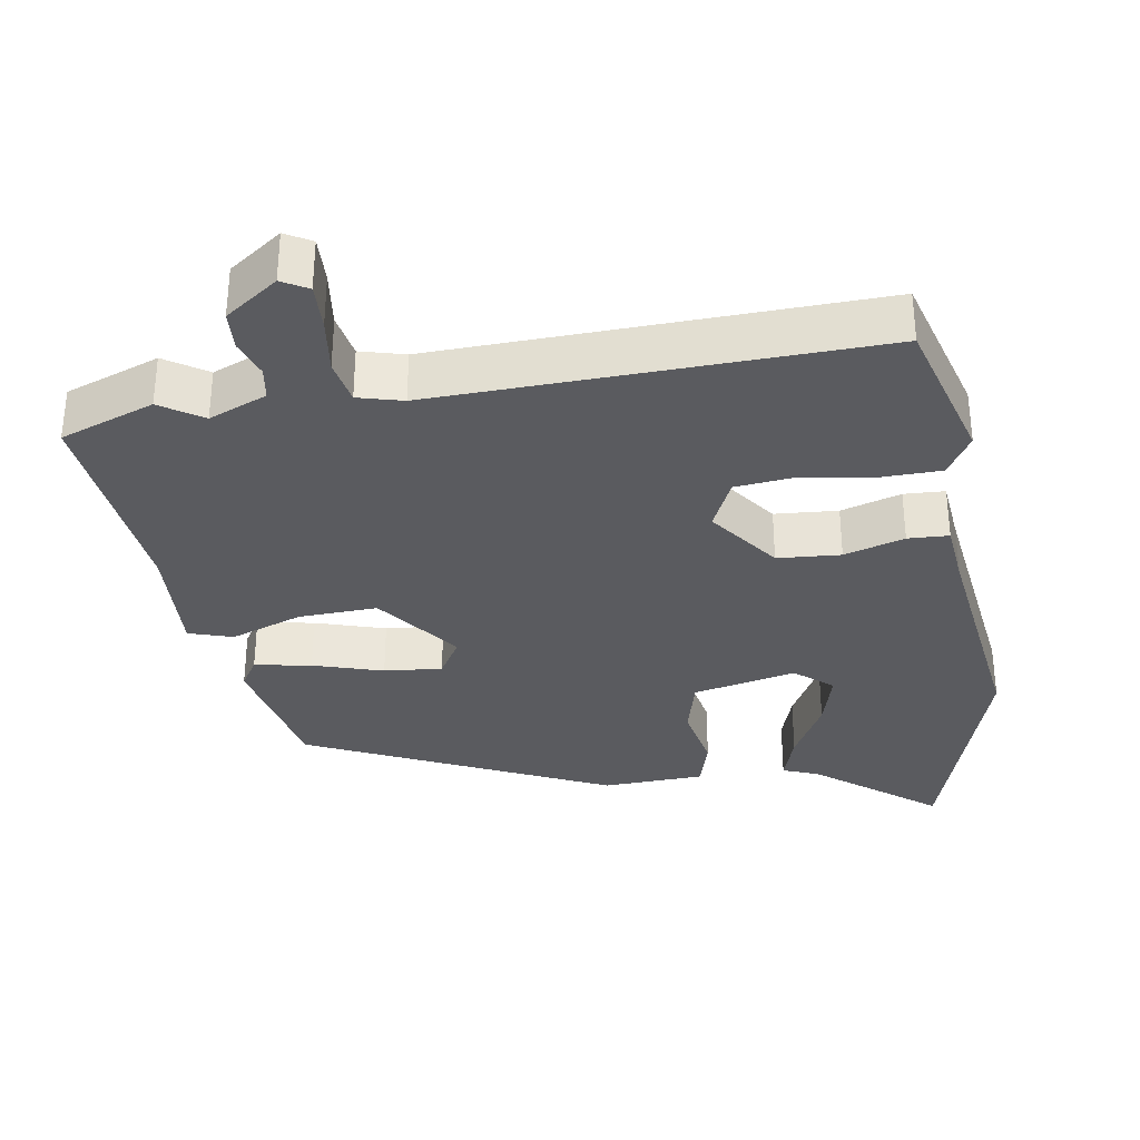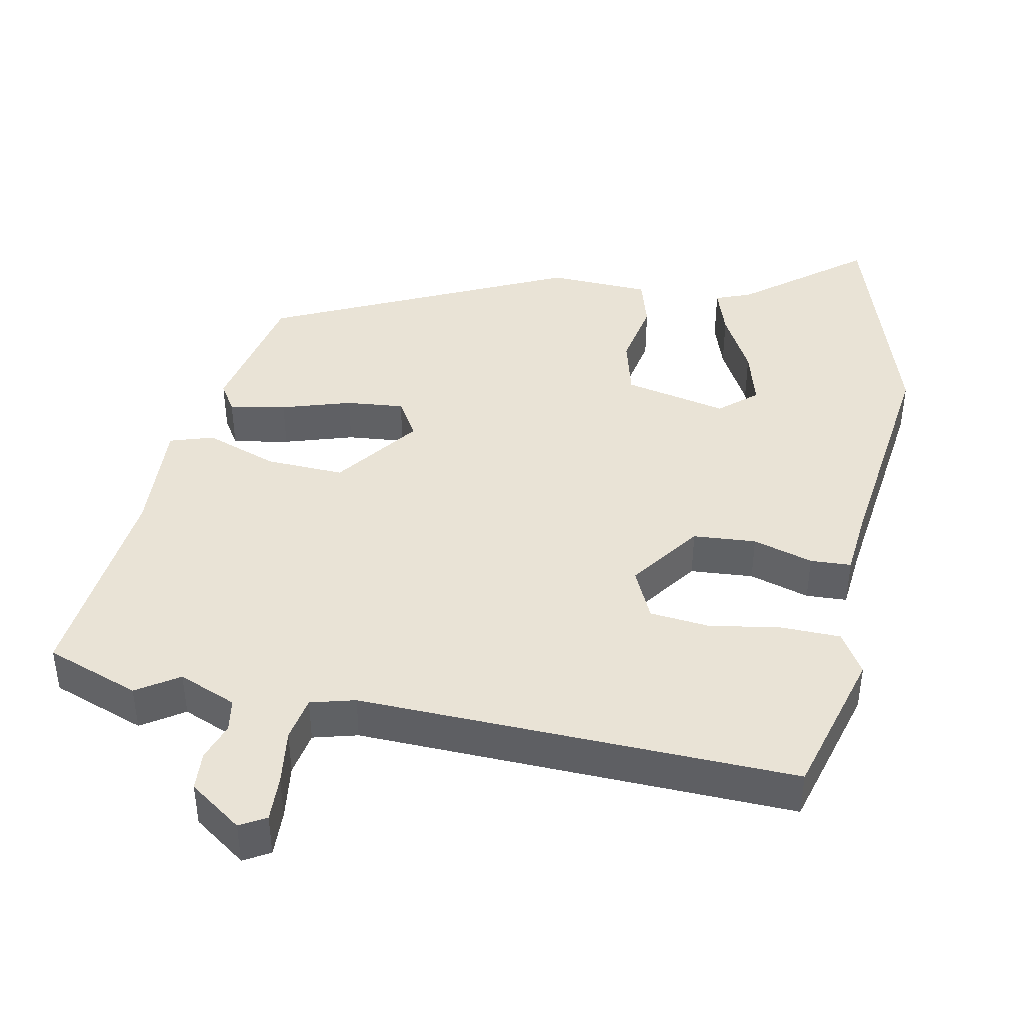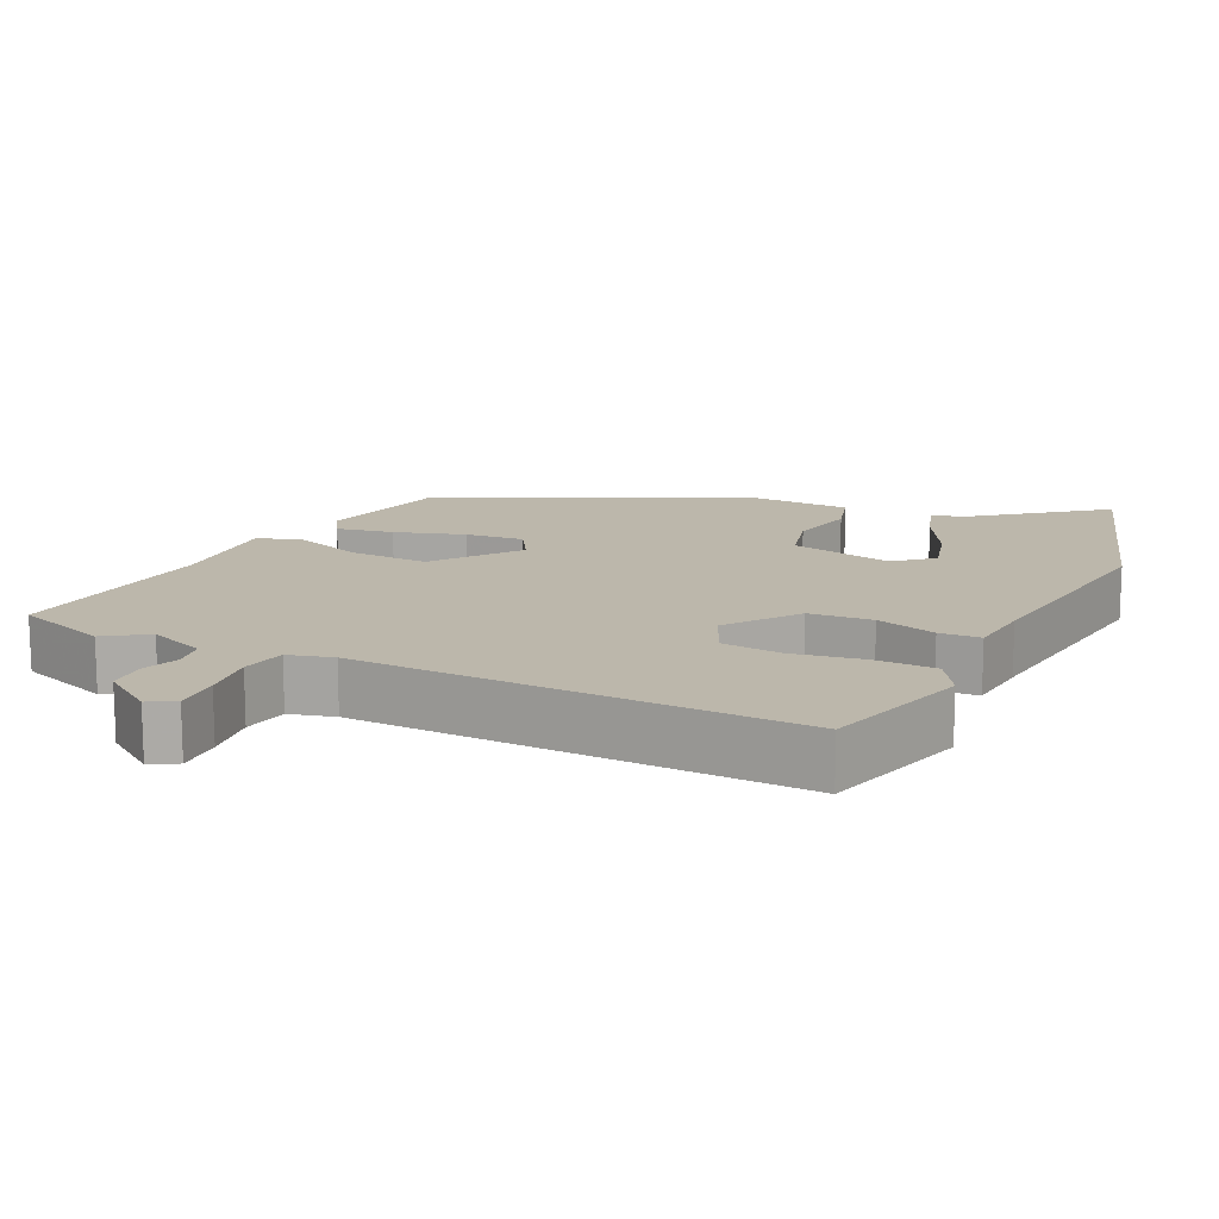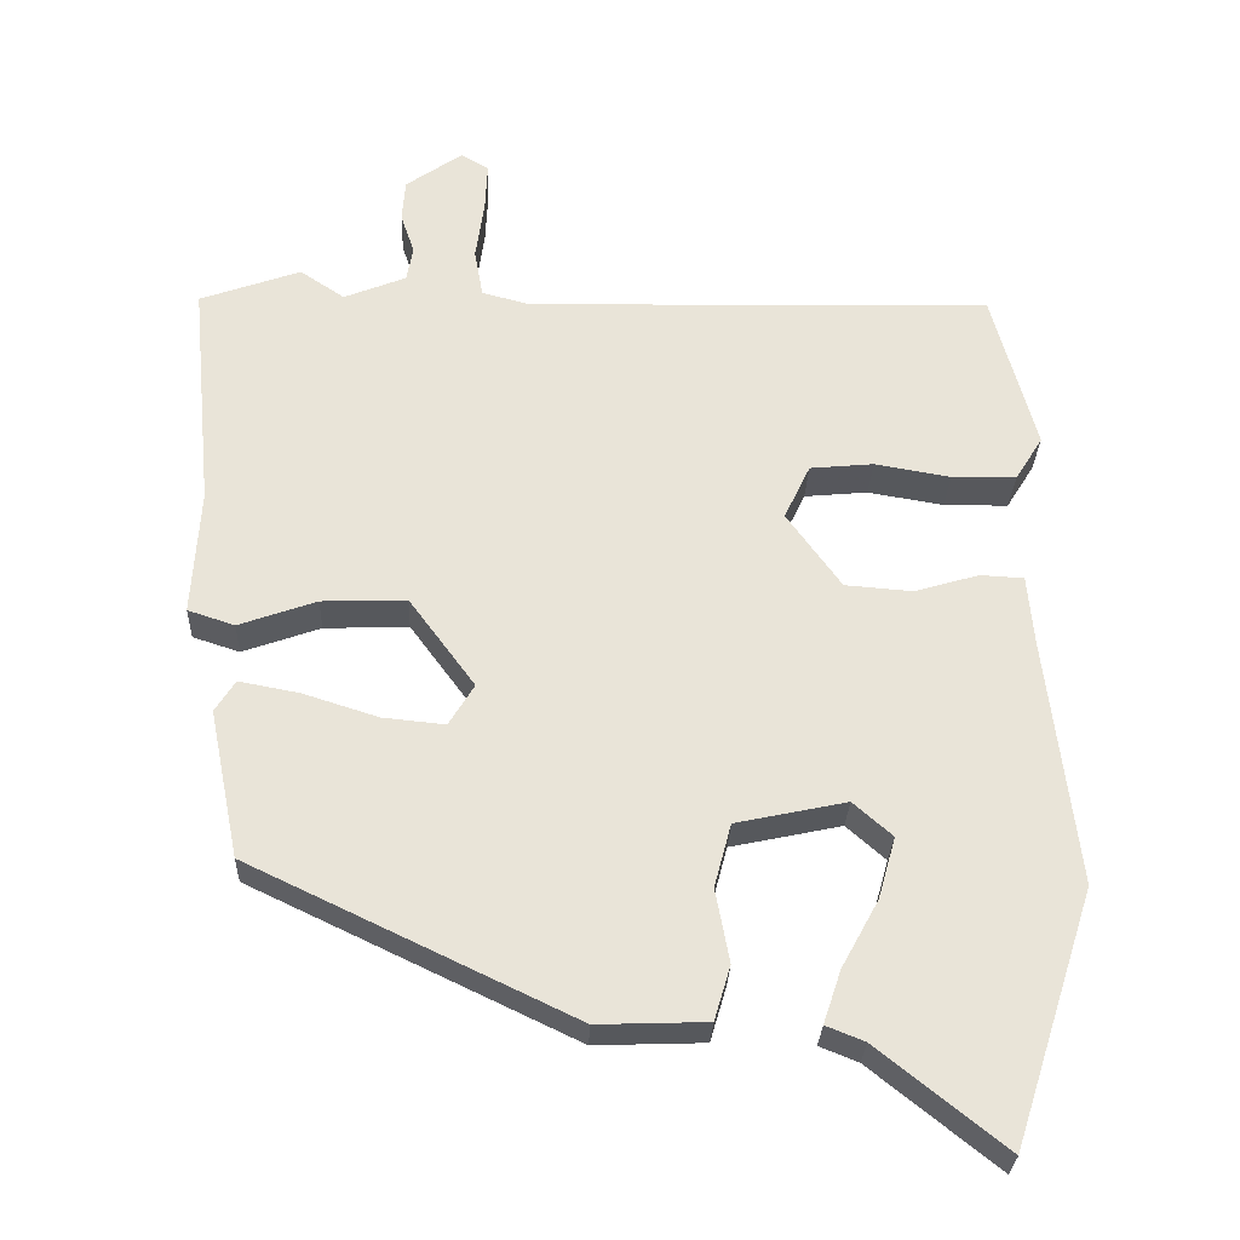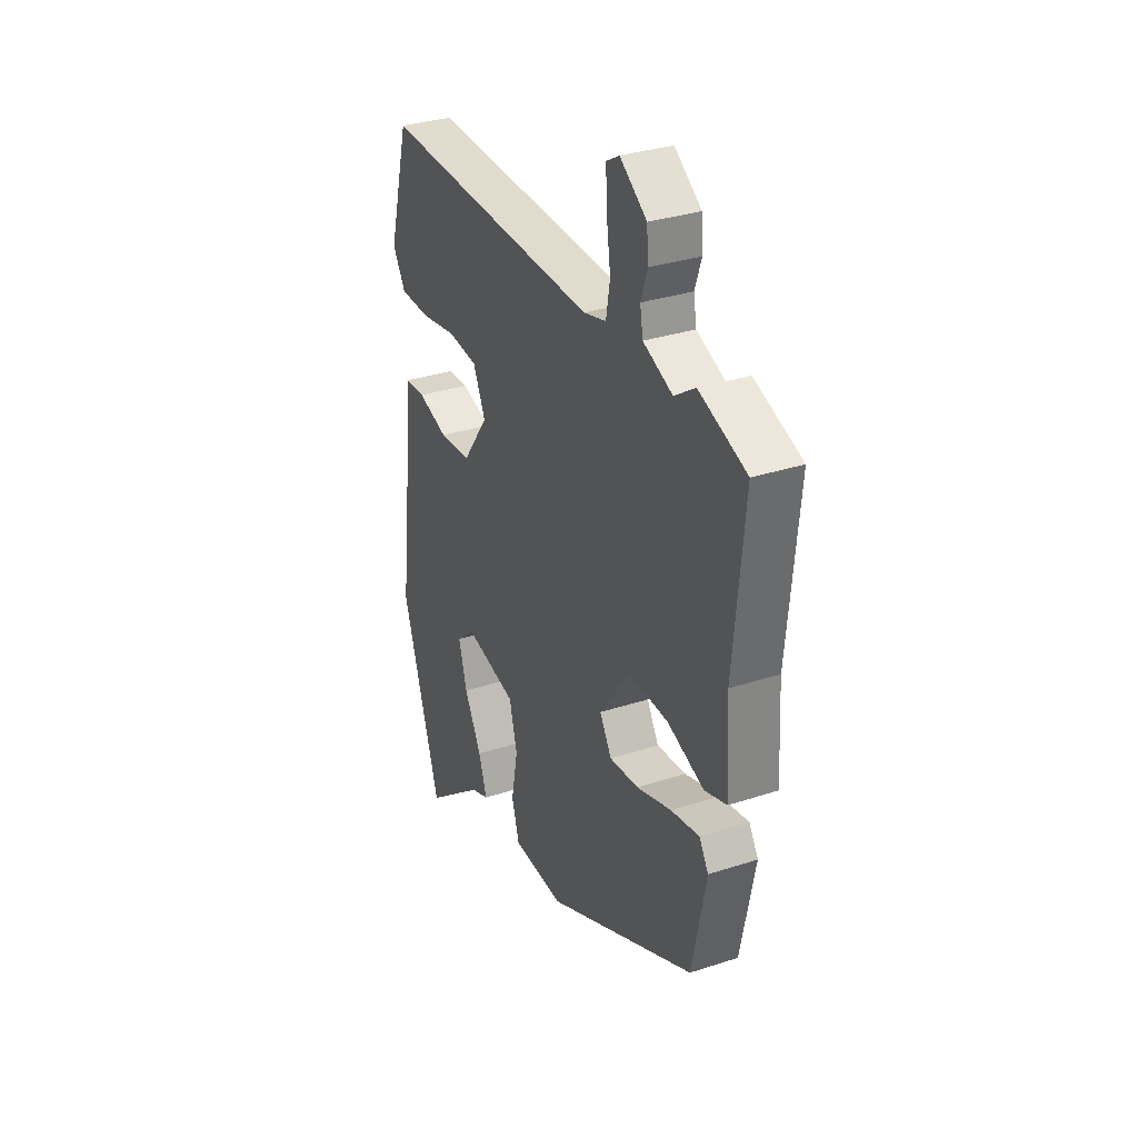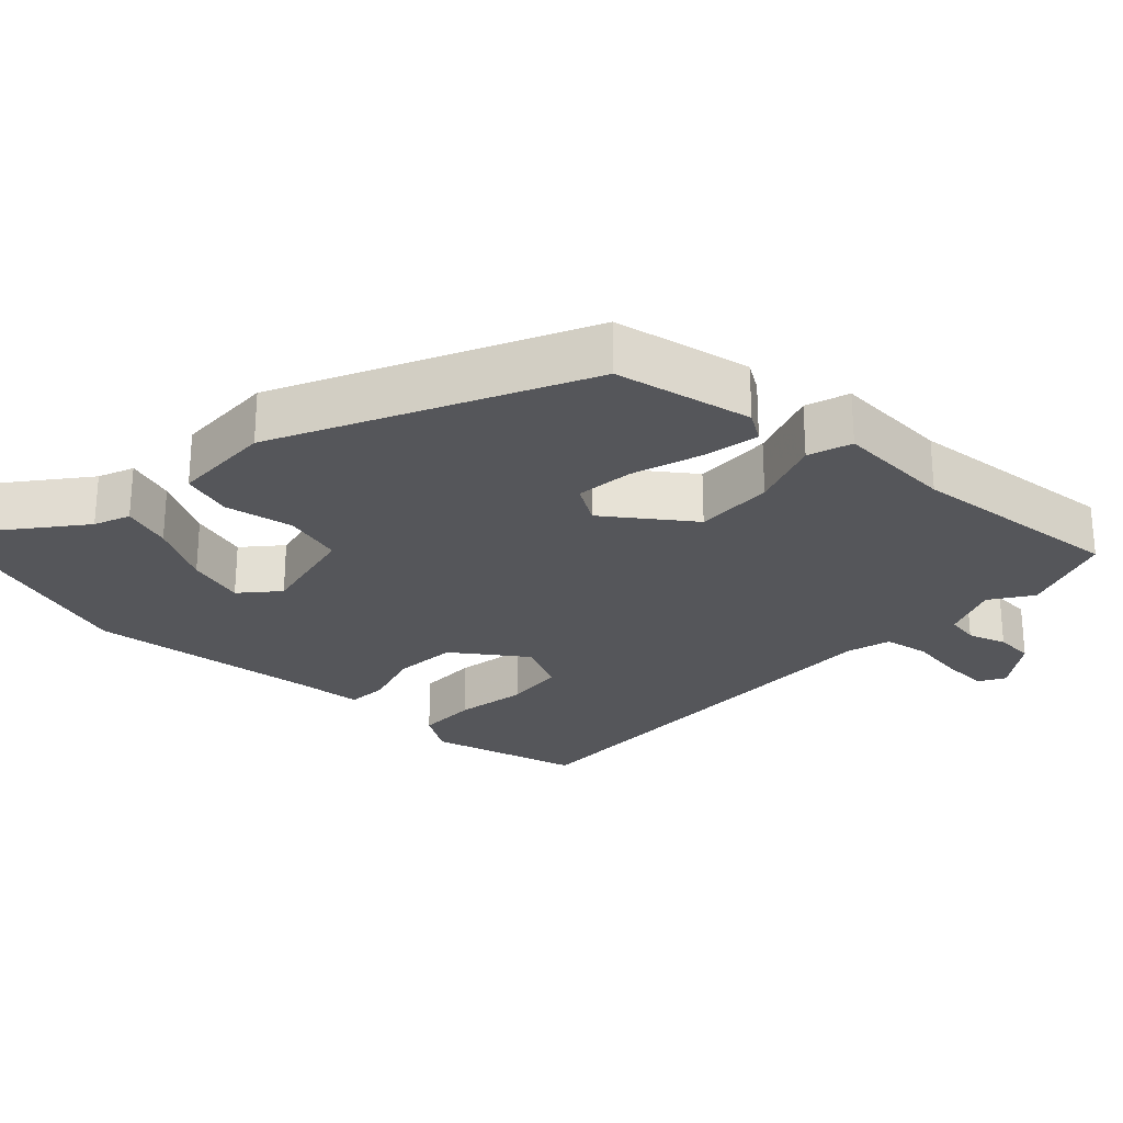
<metadata>
{"format":"obj","ext":"obj","renderer":"f3d","projection":"perspective","resolution":1024,"background":"white","views":[{"elev":-33.0,"azim":9.6,"up":"+Y"},{"elev":42.0,"azim":11.6,"up":"+Y"},{"elev":14.4,"azim":25.9,"up":"+Y"},{"elev":-28.6,"azim":-2.2,"up":"+Z"},{"elev":32.5,"azim":-114.5,"up":"+Z"},{"elev":-25.9,"azim":-133.4,"up":"+Y"}]}
</metadata>
<code>
v -0.456 0.07 -0.317
v -0.495 0.07 -0.124
v -0.469 0.07 -0.083
v -0.39 0.07 -0.098
v -0.293 0.07 -0.129
v -0.212 0.07 -0.137
v -0.179 0.07 -0.083
v -0.265 0.07 0.034
v -0.375 0.07 0.03
v -0.476 0.07 -0.006
v -0.537 0.07 0.014
v -0.527 0.07 0.179
v -0.556 0.07 0.48
v -0.425 0.07 0.527
v -0.367 0.07 0.488
v -0.286 0.07 0.521
v -0.278 0.07 0.567
v -0.296 0.07 0.62
v -0.292 0.07 0.675
v -0.218 0.07 0.727
v -0.182 0.07 0.706
v -0.185 0.07 0.641
v -0.196 0.07 0.563
v -0.185 0.07 0.5
v -0.123 0.07 0.483
v 0.485 0.07 0.498
v 0.542 0.07 0.288
v 0.506 0.07 0.23
v 0.422 0.07 0.229
v 0.323 0.07 0.246
v 0.24 0.07 0.238
v 0.206 0.07 0.166
v 0.277 0.07 0.067
v 0.365 0.07 0.06
v 0.449 0.07 0.085
v 0.506 0.07 0.082
v 0.514 0.07 -0.009
v 0.553 0.07 -0.335
v 0.446 0.07 -0.666
v 0.281 0.07 -0.534
v 0.231 0.07 -0.514
v 0.254 0.07 -0.445
v 0.302 0.07 -0.357
v 0.325 0.07 -0.276
v 0.274 0.07 -0.231
v 0.13 0.07 -0.262
v 0.108 0.07 -0.345
v 0.126 0.07 -0.441
v 0.105 0.07 -0.512
v -0.037 0.07 -0.517
v -0.456 0 -0.317
v -0.495 0 -0.124
v -0.469 0 -0.083
v -0.39 0 -0.098
v -0.293 0 -0.129
v -0.212 0 -0.137
v -0.179 0 -0.083
v -0.265 0 0.034
v -0.375 0 0.03
v -0.476 0 -0.006
v -0.537 0 0.014
v -0.527 0 0.179
v -0.556 0 0.48
v -0.425 0 0.527
v -0.367 0 0.488
v -0.286 0 0.521
v -0.278 0 0.567
v -0.296 0 0.62
v -0.292 0 0.675
v -0.218 0 0.727
v -0.182 0 0.706
v -0.185 0 0.641
v -0.196 0 0.563
v -0.185 0 0.5
v -0.123 0 0.483
v 0.485 0 0.498
v 0.542 0 0.288
v 0.506 0 0.23
v 0.422 0 0.229
v 0.323 0 0.246
v 0.24 0 0.238
v 0.206 0 0.166
v 0.277 0 0.067
v 0.365 0 0.06
v 0.449 0 0.085
v 0.506 0 0.082
v 0.514 0 -0.009
v 0.553 0 -0.335
v 0.446 0 -0.666
v 0.281 0 -0.534
v 0.231 0 -0.514
v 0.254 0 -0.445
v 0.302 0 -0.357
v 0.325 0 -0.276
v 0.274 0 -0.231
v 0.13 0 -0.262
v 0.108 0 -0.345
v 0.126 0 -0.441
v 0.105 0 -0.512
v -0.037 0 -0.517
f 3 4 5
f 2 3 5
f 1 2 5
f 50 1 5
f 49 50 5
f 48 49 5
f 47 48 5
f 46 47 5 6
f 45 46 6 7
f 40 41 42 43
f 40 43 44
f 39 40 44
f 38 39 44
f 37 38 44
f 37 44 45
f 36 37 45
f 35 36 45
f 34 35 45
f 28 29 30
f 27 28 30
f 26 27 30
f 25 26 30
f 24 25 30 31
f 21 22 23
f 20 21 23
f 19 20 23
f 18 19 23
f 17 18 23
f 16 17 23 24
f 24 31 32
f 16 24 32
f 15 16 32
f 12 13 14 15
f 11 12 15
f 10 11 15
f 9 10 15
f 45 7 8
f 34 45 8
f 33 34 8
f 15 32 33
f 9 15 33
f 8 9 33
f 55 54 53
f 55 53 52
f 55 52 51
f 55 51 100
f 55 100 99
f 55 99 98
f 55 98 97
f 56 55 97 96
f 57 56 96 95
f 93 92 91 90
f 94 93 90
f 94 90 89
f 94 89 88
f 94 88 87
f 95 94 87
f 95 87 86
f 95 86 85
f 95 85 84
f 80 79 78
f 80 78 77
f 80 77 76
f 80 76 75
f 81 80 75 74
f 73 72 71
f 73 71 70
f 73 70 69
f 73 69 68
f 73 68 67
f 74 73 67 66
f 82 81 74
f 82 74 66
f 82 66 65
f 65 64 63 62
f 65 62 61
f 65 61 60
f 65 60 59
f 58 57 95
f 58 95 84
f 58 84 83
f 83 82 65
f 83 65 59
f 83 59 58
f 1 51 52 2
f 2 52 53 3
f 3 53 54 4
f 4 54 55 5
f 5 55 56 6
f 6 56 57 7
f 7 57 58 8
f 8 58 59 9
f 9 59 60 10
f 10 60 61 11
f 11 61 62 12
f 12 62 63 13
f 13 63 64 14
f 14 64 65 15
f 15 65 66 16
f 16 66 67 17
f 17 67 68 18
f 18 68 69 19
f 19 69 70 20
f 20 70 71 21
f 21 71 72 22
f 22 72 73 23
f 23 73 74 24
f 24 74 75 25
f 25 75 76 26
f 26 76 77 27
f 27 77 78 28
f 28 78 79 29
f 29 79 80 30
f 30 80 81 31
f 31 81 82 32
f 32 82 83 33
f 33 83 84 34
f 34 84 85 35
f 35 85 86 36
f 36 86 87 37
f 37 87 88 38
f 38 88 89 39
f 39 89 90 40
f 40 90 91 41
f 41 91 92 42
f 42 92 93 43
f 43 93 94 44
f 44 94 95 45
f 45 95 96 46
f 46 96 97 47
f 47 97 98 48
f 48 98 99 49
f 49 99 100 50
f 50 100 51 1

</code>
